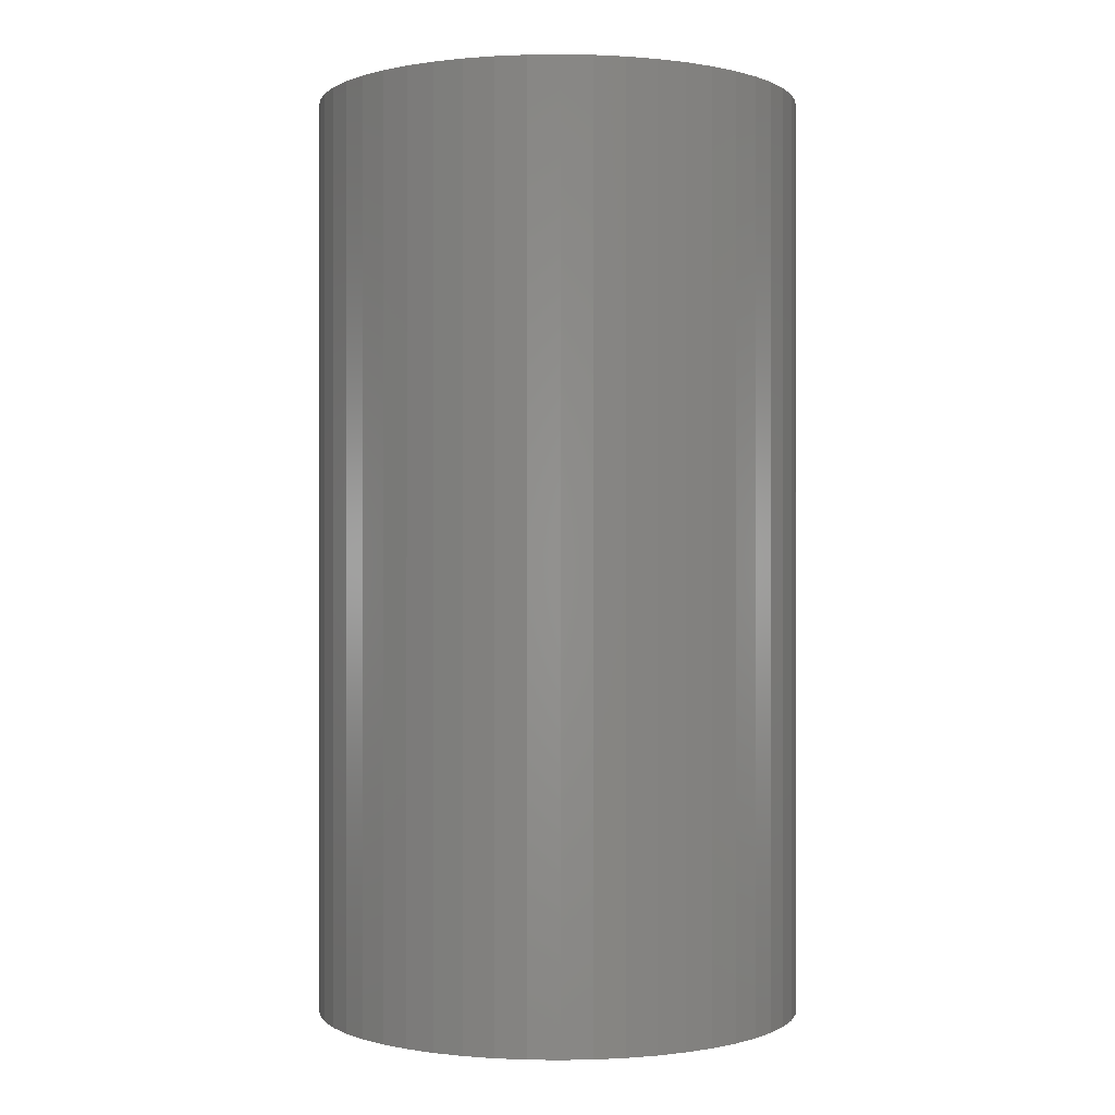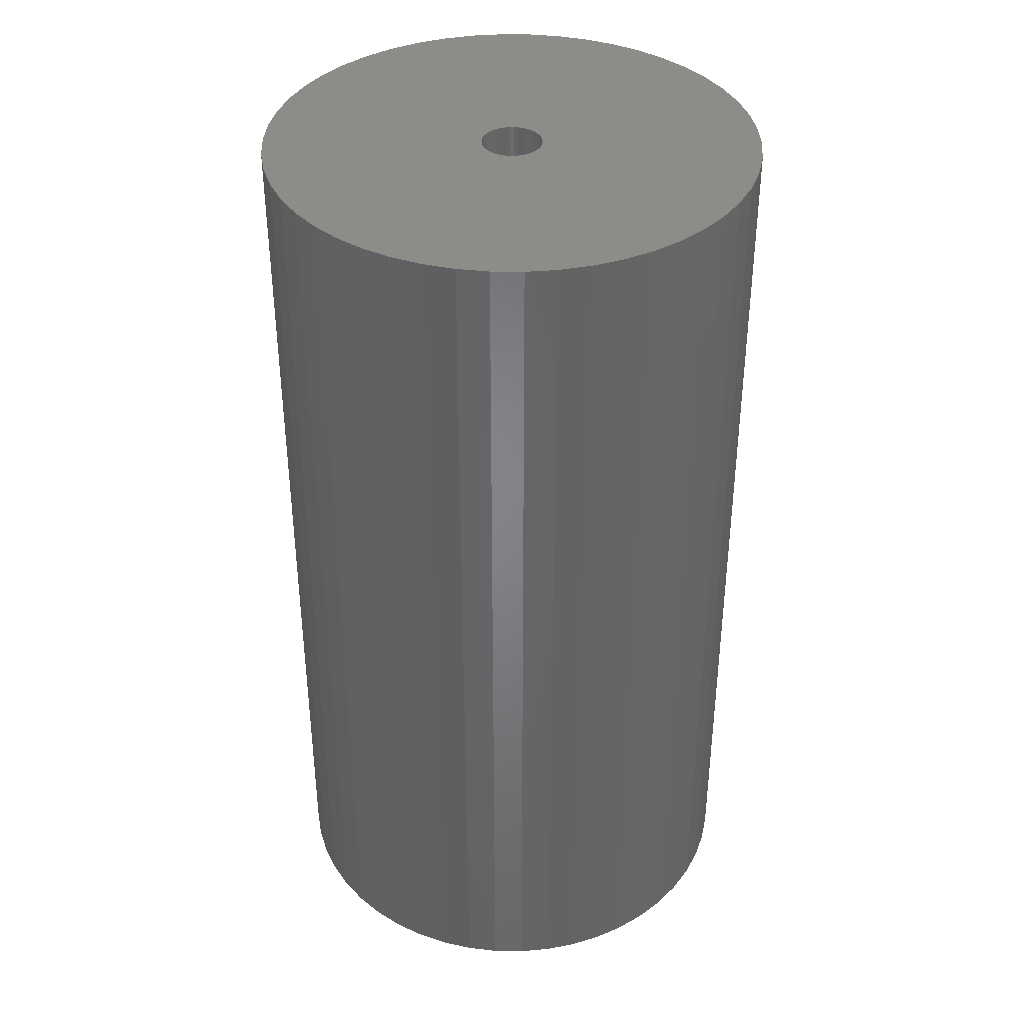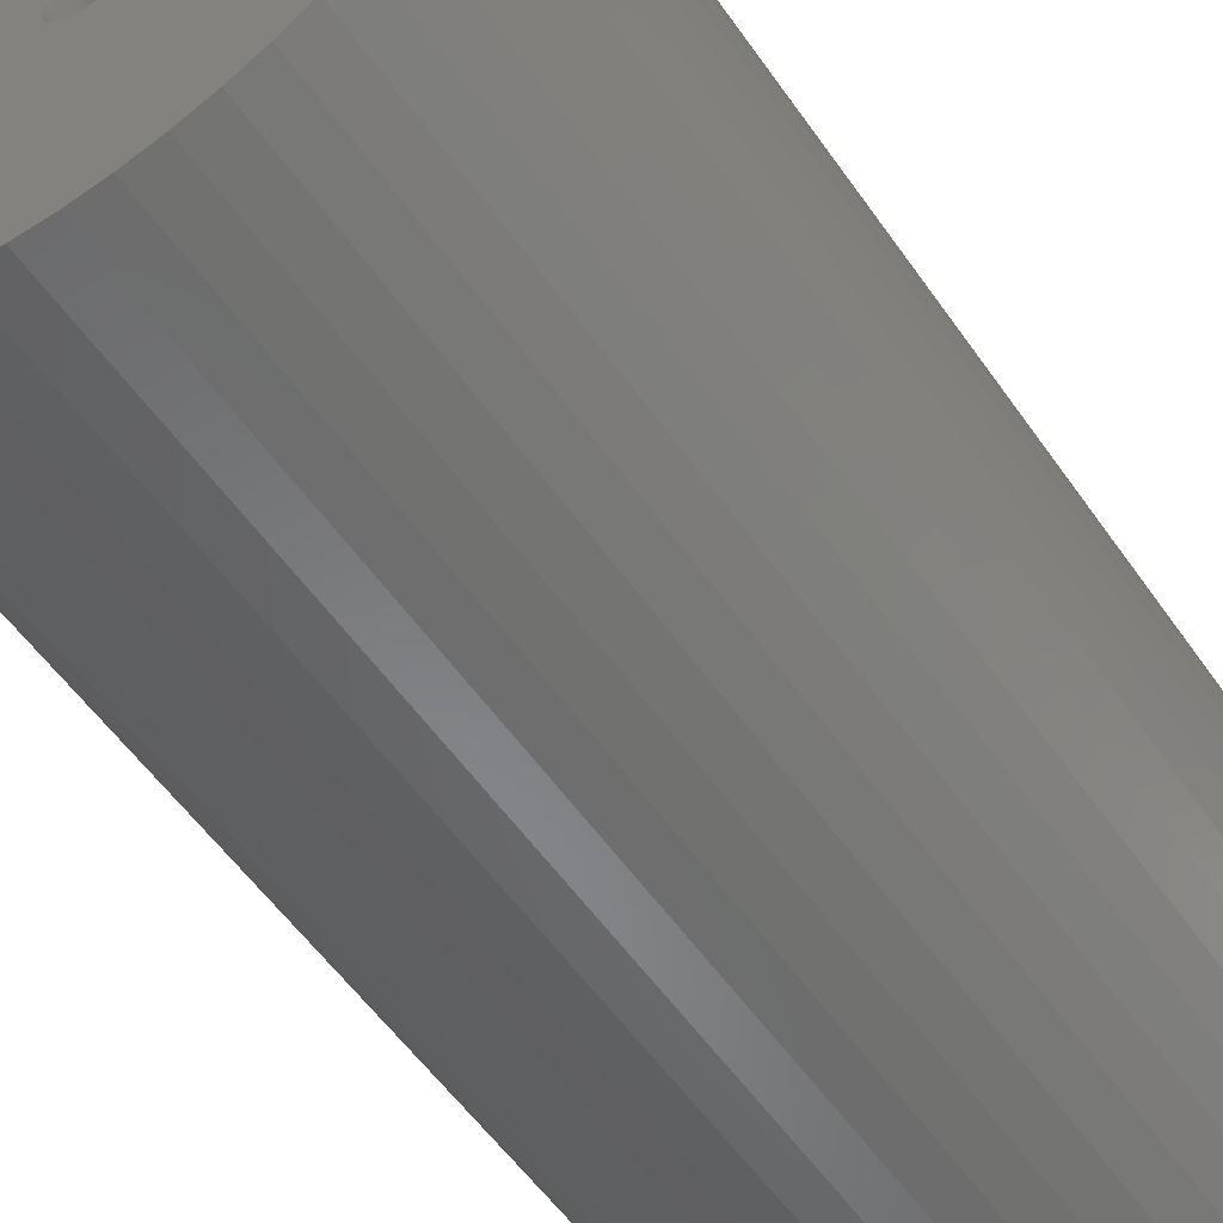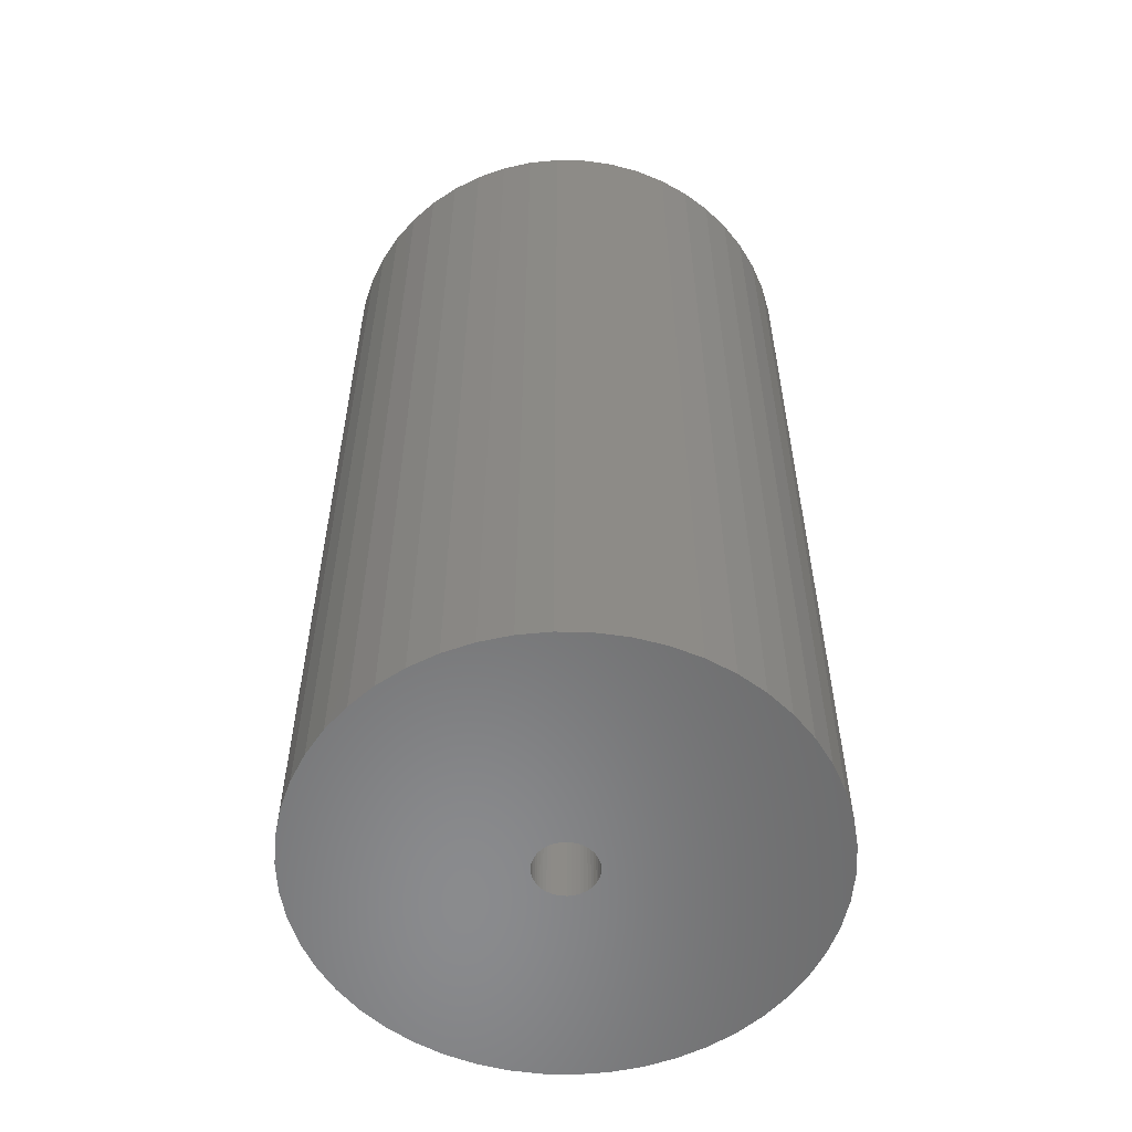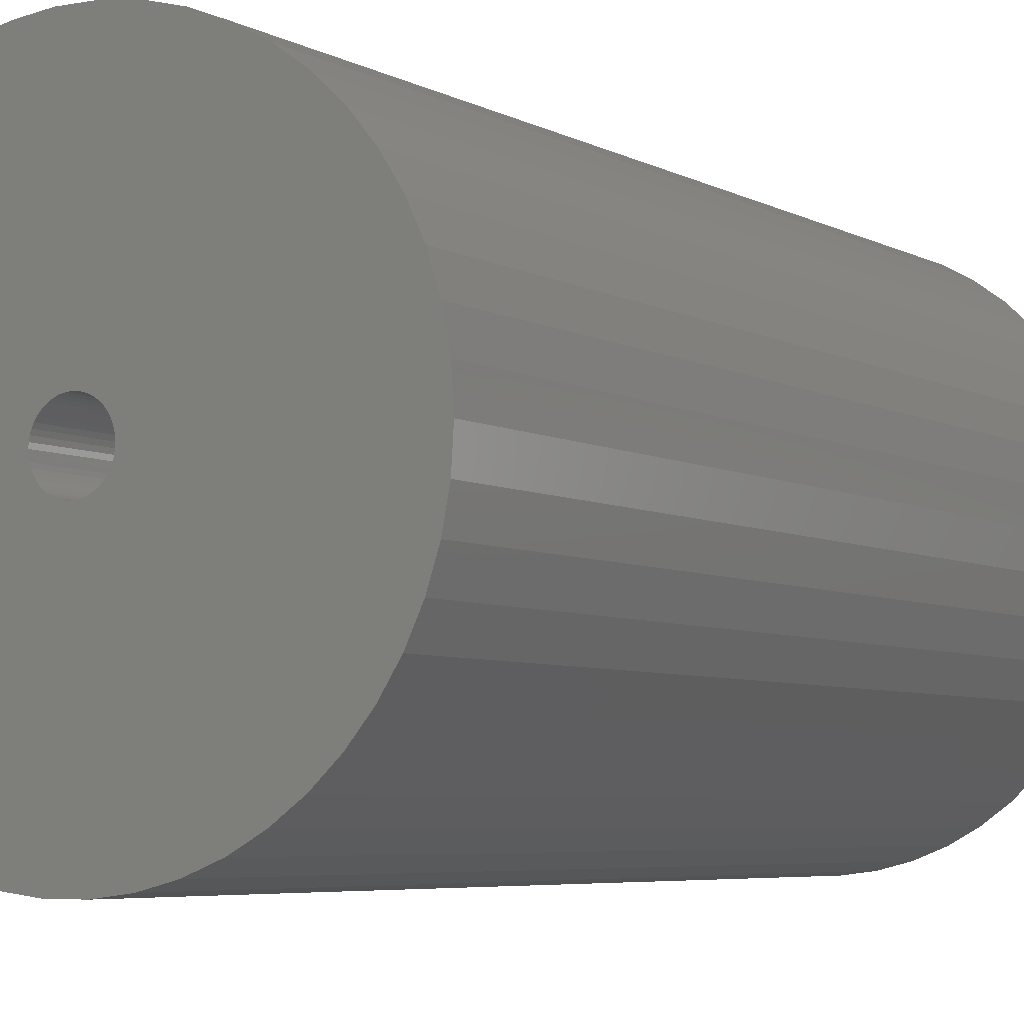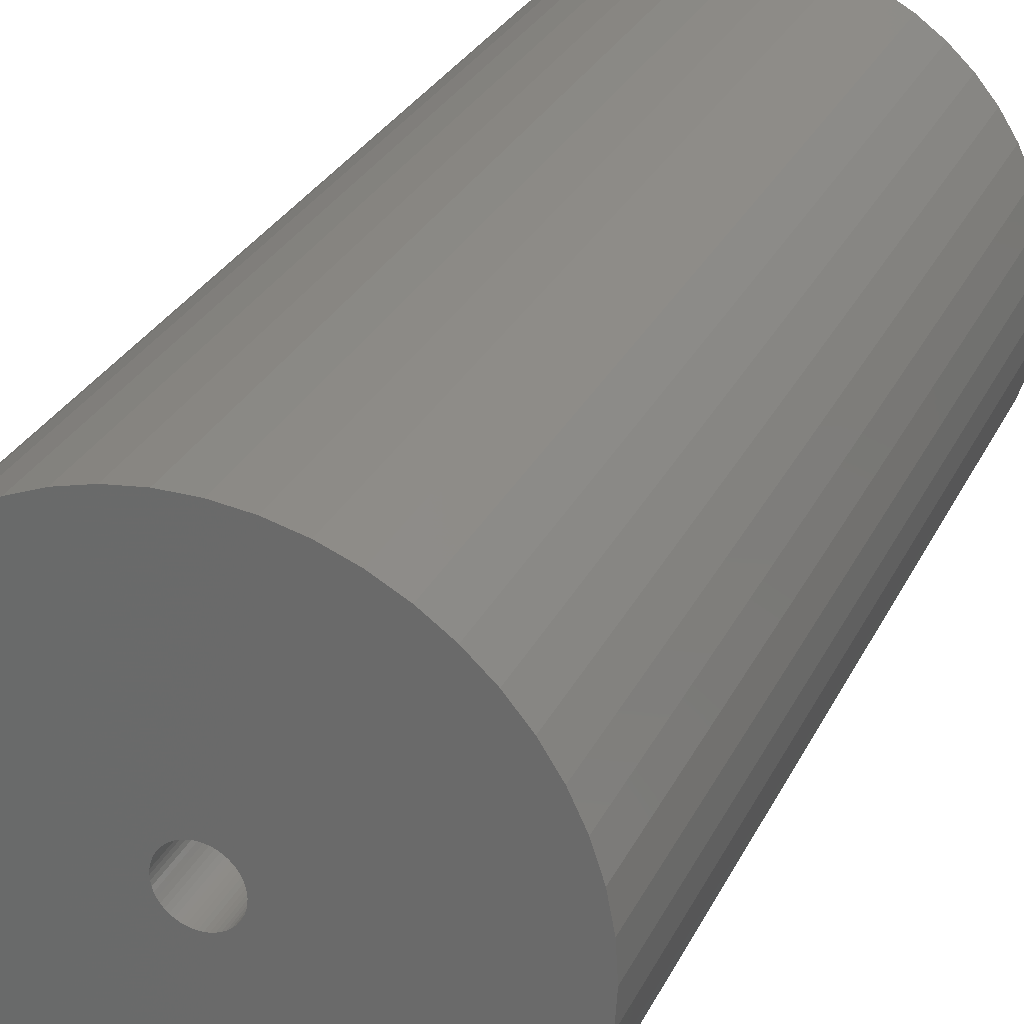
<metadata>
{"format":"stl","ext":"stl","renderer":"f3d","projection":"perspective","resolution":1024,"background":"white","views":[{"elev":-0.1,"azim":-119.4,"up":"+Z"},{"elev":38.2,"azim":159.4,"up":"+Z"},{"elev":-54.8,"azim":34.1,"up":"+Y"},{"elev":-56.5,"azim":142.7,"up":"+Z"},{"elev":-5.2,"azim":-148.9,"up":"+Y"},{"elev":28.5,"azim":-158.2,"up":"+Y"}]}
</metadata>
<code>
# stl→obj: 200 verts, 400 faces
v 22.5 0 42.5
v 22.32 2.82 -42.5
v 22.32 2.82 42.5
v 22.5 0 -42.5
v -22.5 0 -42.5
v -22.32 2.82 42.5
v -22.32 2.82 -42.5
v -22.5 0 42.5
v 1.413 22.46 -42.5
v -1.413 22.46 42.5
v 1.413 22.46 42.5
v -1.413 22.46 -42.5
v -1.413 -22.46 -42.5
v 1.413 -22.46 42.5
v -1.413 -22.46 42.5
v 1.413 -22.46 -42.5
v 16.4 15.4 -42.5
v 14.34 17.34 42.5
v 16.4 15.4 42.5
v 14.34 17.34 -42.5
v -14.34 17.34 -42.5
v -16.4 15.4 42.5
v -14.34 17.34 42.5
v -16.4 15.4 -42.5
v -6.953 21.4 -42.5
v -9.58 20.36 42.5
v -6.953 21.4 42.5
v -9.58 20.36 -42.5
v 20.92 8.283 42.5
v 19.72 10.84 -42.5
v 19.72 10.84 42.5
v 20.92 8.283 -42.5
v 9.58 20.36 -42.5
v 6.953 21.4 42.5
v 9.58 20.36 42.5
v 6.953 21.4 -42.5
v 12.06 19 -42.5
v 12.06 19 42.5
v -20.92 8.283 -42.5
v -19.72 10.84 42.5
v -19.72 10.84 -42.5
v -20.92 8.283 42.5
v 2.75 0 42.5
v 2.728 0.3447 42.5
v 21.79 5.596 42.5
v 22.32 -2.82 42.5
v 2.664 0.6839 42.5
v 2.728 -0.3447 42.5
v 2.557 1.012 42.5
v 21.79 -5.596 42.5
v 2.41 1.325 42.5
v 18.2 13.23 42.5
v 2.664 -0.6839 42.5
v 2.225 1.616 42.5
v 20.92 -8.283 42.5
v 2.005 1.883 42.5
v 2.557 -1.012 42.5
v 1.753 2.119 42.5
v 19.72 -10.84 42.5
v 1.474 2.322 42.5
v 2.41 -1.325 42.5
v 1.171 2.488 42.5
v 18.2 -13.23 42.5
v 0.8498 2.615 42.5
v 4.216 22.1 42.5
v 2.225 -1.616 42.5
v 16.4 -15.4 42.5
v 0.5153 2.701 42.5
v 0.1727 2.745 42.5
v -0.1727 2.745 42.5
v -0.5153 2.701 42.5
v -4.216 22.1 42.5
v -0.8498 2.615 42.5
v -1.171 2.488 42.5
v -1.474 2.322 42.5
v -12.06 19 42.5
v -1.753 2.119 42.5
v -2.005 1.883 42.5
v -2.225 1.616 42.5
v 2.005 -1.883 42.5
v 14.34 -17.34 42.5
v 1.753 -2.119 42.5
v 12.06 -19 42.5
v 1.474 -2.322 42.5
v 9.58 -20.36 42.5
v 1.171 -2.488 42.5
v 6.953 -21.4 42.5
v 0.8498 -2.615 42.5
v 4.216 -22.1 42.5
v 0.5153 -2.701 42.5
v 0.1727 -2.745 42.5
v -0.1727 -2.745 42.5
v -0.5153 -2.701 42.5
v -4.216 -22.1 42.5
v -0.8498 -2.615 42.5
v -6.953 -21.4 42.5
v -1.171 -2.488 42.5
v -9.58 -20.36 42.5
v -1.474 -2.322 42.5
v -12.06 -19 42.5
v -1.753 -2.119 42.5
v -14.34 -17.34 42.5
v -2.005 -1.883 42.5
v -16.4 -15.4 42.5
v -2.225 -1.616 42.5
v -18.2 -13.23 42.5
v -2.41 -1.325 42.5
v -19.72 -10.84 42.5
v -2.557 -1.012 42.5
v -20.92 -8.283 42.5
v -2.664 -0.6839 42.5
v -21.79 -5.596 42.5
v -2.728 -0.3447 42.5
v -22.32 -2.82 42.5
v -2.75 0 42.5
v -18.2 13.23 42.5
v -2.41 1.325 42.5
v -2.557 1.012 42.5
v -2.664 0.6839 42.5
v -21.79 5.596 42.5
v -2.728 0.3447 42.5
v -4.216 22.1 -42.5
v -20.92 -8.283 -42.5
v -21.79 -5.596 -42.5
v 4.216 -22.1 -42.5
v 6.953 -21.4 -42.5
v 9.58 -20.36 -42.5
v 21.79 5.596 -42.5
v 18.2 13.23 -42.5
v 4.216 22.1 -42.5
v -18.2 13.23 -42.5
v -21.79 5.596 -42.5
v -12.06 19 -42.5
v 22.32 -2.82 -42.5
v 12.06 -19 -42.5
v 14.34 -17.34 -42.5
v 16.4 -15.4 -42.5
v 20.92 -8.283 -42.5
v 19.72 -10.84 -42.5
v 21.79 -5.596 -42.5
v 18.2 -13.23 -42.5
v -16.4 -15.4 -42.5
v -14.34 -17.34 -42.5
v -18.2 -13.23 -42.5
v -19.72 -10.84 -42.5
v 2.75 0 -42.5
v 2.728 -0.3447 -42.5
v 2.664 -0.6839 -42.5
v 2.728 0.3447 -42.5
v 2.557 -1.012 -42.5
v 2.41 -1.325 -42.5
v 2.664 0.6839 -42.5
v 2.225 -1.616 -42.5
v 2.005 -1.883 -42.5
v 2.557 1.012 -42.5
v 1.753 -2.119 -42.5
v 1.474 -2.322 -42.5
v 2.41 1.325 -42.5
v 1.171 -2.488 -42.5
v 0.8498 -2.615 -42.5
v 2.225 1.616 -42.5
v 0.5153 -2.701 -42.5
v 0.1727 -2.745 -42.5
v -0.1727 -2.745 -42.5
v -0.5153 -2.701 -42.5
v -4.216 -22.1 -42.5
v -0.8498 -2.615 -42.5
v -6.953 -21.4 -42.5
v -1.171 -2.488 -42.5
v -9.58 -20.36 -42.5
v -1.474 -2.322 -42.5
v -12.06 -19 -42.5
v -1.753 -2.119 -42.5
v -2.005 -1.883 -42.5
v -2.225 -1.616 -42.5
v 2.005 1.883 -42.5
v 1.753 2.119 -42.5
v 1.474 2.322 -42.5
v 1.171 2.488 -42.5
v 0.8498 2.615 -42.5
v 0.5153 2.701 -42.5
v 0.1727 2.745 -42.5
v -0.1727 2.745 -42.5
v -0.5153 2.701 -42.5
v -0.8498 2.615 -42.5
v -1.171 2.488 -42.5
v -1.474 2.322 -42.5
v -1.753 2.119 -42.5
v -2.005 1.883 -42.5
v -2.225 1.616 -42.5
v -2.41 1.325 -42.5
v -2.557 1.012 -42.5
v -2.664 0.6839 -42.5
v -2.728 0.3447 -42.5
v -2.75 0 -42.5
v -2.41 -1.325 -42.5
v -2.557 -1.012 -42.5
v -2.664 -0.6839 -42.5
v -2.728 -0.3447 -42.5
v -22.32 -2.82 -42.5
f 1 2 3
f 2 1 4
f 5 6 7
f 6 5 8
f 9 10 11
f 10 9 12
f 13 14 15
f 14 13 16
f 17 18 19
f 18 17 20
f 21 22 23
f 22 21 24
f 25 26 27
f 26 25 28
f 29 30 31
f 30 29 32
f 33 34 35
f 34 33 36
f 37 35 38
f 35 37 33
f 39 40 41
f 40 39 42
f 43 1 3
f 44 3 45
f 1 43 46
f 47 45 29
f 48 46 43
f 49 29 31
f 46 48 50
f 51 31 52
f 53 50 48
f 54 52 19
f 50 53 55
f 56 19 18
f 57 55 53
f 58 18 38
f 55 57 59
f 60 38 35
f 61 59 57
f 62 35 34
f 59 61 63
f 64 34 65
f 66 63 61
f 63 66 67
f 3 44 43
f 45 47 44
f 29 49 47
f 31 51 49
f 52 54 51
f 19 56 54
f 18 58 56
f 38 60 58
f 68 65 11
f 35 62 60
f 34 64 62
f 65 68 64
f 11 69 68
f 11 70 69
f 10 70 11
f 70 10 71
f 72 71 10
f 71 72 73
f 27 73 72
f 73 27 74
f 26 74 27
f 74 26 75
f 76 75 26
f 75 76 77
f 23 77 76
f 77 23 78
f 22 78 23
f 78 22 79
f 80 67 66
f 67 80 81
f 82 81 80
f 81 82 83
f 84 83 82
f 83 84 85
f 86 85 84
f 85 86 87
f 88 87 86
f 87 88 89
f 90 89 88
f 89 90 14
f 91 14 90
f 92 14 91
f 15 92 93
f 94 93 95
f 96 95 97
f 92 15 14
f 98 97 99
f 100 99 101
f 102 101 103
f 104 103 105
f 106 105 107
f 108 107 109
f 110 109 111
f 112 111 113
f 114 113 115
f 116 79 22
f 93 94 15
f 79 116 117
f 95 96 94
f 40 117 116
f 97 98 96
f 117 40 118
f 99 100 98
f 42 118 40
f 101 102 100
f 118 42 119
f 103 104 102
f 120 119 42
f 105 106 104
f 119 120 121
f 107 108 106
f 6 121 120
f 109 110 108
f 121 6 115
f 111 112 110
f 8 115 6
f 113 114 112
f 115 8 114
f 122 27 72
f 27 122 25
f 123 112 124
f 112 123 110
f 16 89 14
f 89 16 125
f 126 85 87
f 85 126 127
f 45 32 29
f 32 45 128
f 3 128 45
f 128 3 2
f 52 17 19
f 17 52 129
f 31 129 52
f 129 31 30
f 36 65 34
f 65 36 130
f 130 11 65
f 11 130 9
f 20 38 18
f 38 20 37
f 41 116 131
f 116 41 40
f 131 22 24
f 22 131 116
f 132 42 39
f 42 132 120
f 7 120 132
f 120 7 6
f 28 76 26
f 76 28 133
f 133 23 76
f 23 133 21
f 12 72 10
f 72 12 122
f 46 4 1
f 4 46 134
f 127 83 85
f 83 127 135
f 136 67 81
f 67 136 137
f 59 138 55
f 138 59 139
f 55 140 50
f 140 55 138
f 67 141 63
f 141 67 137
f 142 102 104
f 102 142 143
f 144 108 145
f 108 144 106
f 146 4 134
f 147 134 140
f 4 146 2
f 148 140 138
f 149 2 146
f 150 138 139
f 2 149 128
f 151 139 141
f 152 128 149
f 153 141 137
f 128 152 32
f 154 137 136
f 155 32 152
f 156 136 135
f 32 155 30
f 157 135 127
f 158 30 155
f 159 127 126
f 30 158 129
f 160 126 125
f 161 129 158
f 129 161 17
f 134 147 146
f 140 148 147
f 138 150 148
f 139 151 150
f 141 153 151
f 137 154 153
f 136 156 154
f 135 157 156
f 162 125 16
f 127 159 157
f 126 160 159
f 125 162 160
f 16 163 162
f 16 164 163
f 13 164 16
f 164 13 165
f 166 165 13
f 165 166 167
f 168 167 166
f 167 168 169
f 170 169 168
f 169 170 171
f 172 171 170
f 171 172 173
f 143 173 172
f 173 143 174
f 142 174 143
f 174 142 175
f 176 17 161
f 17 176 20
f 177 20 176
f 20 177 37
f 178 37 177
f 37 178 33
f 179 33 178
f 33 179 36
f 180 36 179
f 36 180 130
f 181 130 180
f 130 181 9
f 182 9 181
f 183 9 182
f 12 183 184
f 122 184 185
f 25 185 186
f 183 12 9
f 28 186 187
f 133 187 188
f 21 188 189
f 24 189 190
f 131 190 191
f 41 191 192
f 39 192 193
f 132 193 194
f 7 194 195
f 144 175 142
f 184 122 12
f 175 144 196
f 185 25 122
f 145 196 144
f 186 28 25
f 196 145 197
f 187 133 28
f 123 197 145
f 188 21 133
f 197 123 198
f 189 24 21
f 124 198 123
f 190 131 24
f 198 124 199
f 191 41 131
f 200 199 124
f 192 39 41
f 199 200 195
f 193 132 39
f 5 195 200
f 194 7 132
f 195 5 7
f 125 87 89
f 87 125 126
f 50 134 46
f 134 50 140
f 135 81 83
f 81 135 136
f 63 139 59
f 139 63 141
f 166 15 94
f 15 166 13
f 170 96 98
f 96 170 168
f 168 94 96
f 94 168 166
f 142 106 144
f 106 142 104
f 145 110 123
f 110 145 108
f 124 114 200
f 114 124 112
f 200 8 5
f 8 200 114
f 172 98 100
f 98 172 170
f 143 100 102
f 100 143 172
f 155 51 158
f 51 155 49
f 158 54 161
f 54 158 51
f 180 62 64
f 62 180 179
f 186 73 74
f 73 186 185
f 118 191 117
f 191 118 192
f 147 43 146
f 43 147 48
f 177 56 58
f 56 177 176
f 183 69 70
f 69 183 182
f 178 58 60
f 58 178 177
f 115 194 121
f 194 115 195
f 79 189 78
f 189 79 190
f 187 74 75
f 74 187 186
f 185 71 73
f 71 185 184
f 151 57 150
f 57 151 61
f 173 103 101
f 103 173 174
f 157 86 84
f 86 157 159
f 149 47 152
f 47 149 44
f 152 49 155
f 49 152 47
f 161 56 176
f 56 161 54
f 181 64 68
f 64 181 180
f 182 68 69
f 68 182 181
f 179 60 62
f 60 179 178
f 119 192 118
f 192 119 193
f 121 193 119
f 193 121 194
f 117 190 79
f 190 117 191
f 184 70 71
f 70 184 183
f 188 75 77
f 75 188 187
f 189 77 78
f 77 189 188
f 146 44 149
f 44 146 43
f 150 53 148
f 53 150 57
f 154 66 153
f 66 154 80
f 163 92 91
f 92 163 164
f 113 195 115
f 195 113 199
f 103 175 105
f 175 103 174
f 162 91 90
f 91 162 163
f 148 48 147
f 48 148 53
f 153 61 151
f 61 153 66
f 169 99 97
f 99 169 171
f 164 93 92
f 93 164 165
f 165 95 93
f 95 165 167
f 109 198 111
f 198 109 197
f 111 199 113
f 199 111 198
f 159 88 86
f 88 159 160
f 160 90 88
f 90 160 162
f 156 84 82
f 84 156 157
f 105 196 107
f 196 105 175
f 107 197 109
f 197 107 196
f 154 82 80
f 82 154 156
f 171 101 99
f 101 171 173
f 167 97 95
f 97 167 169

</code>
